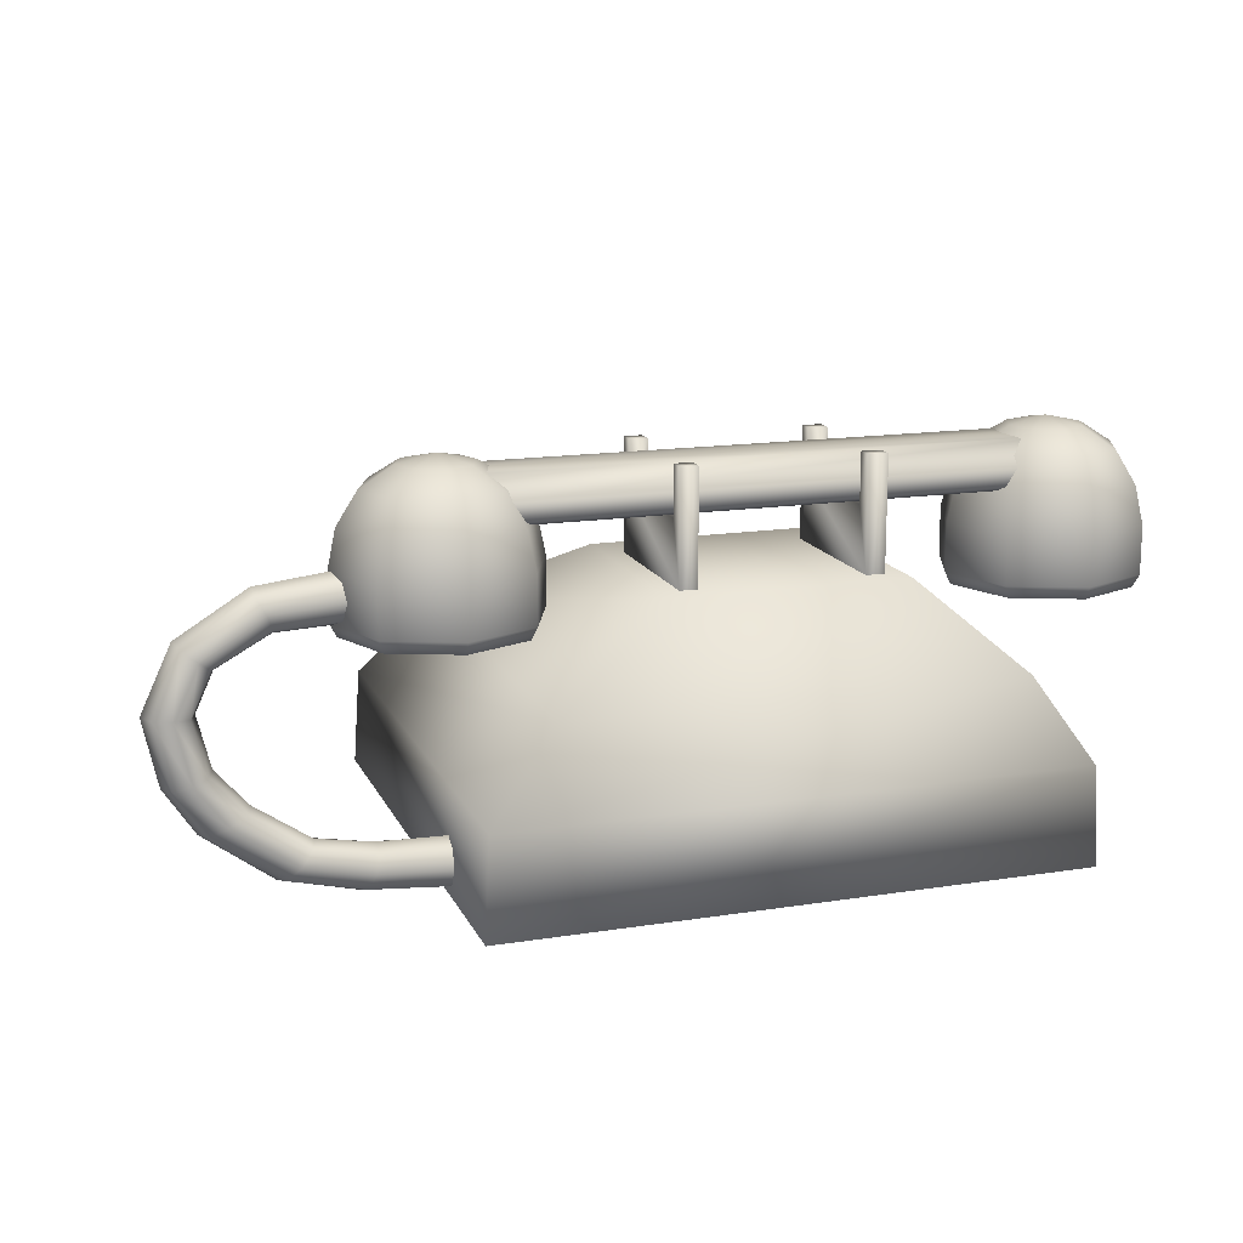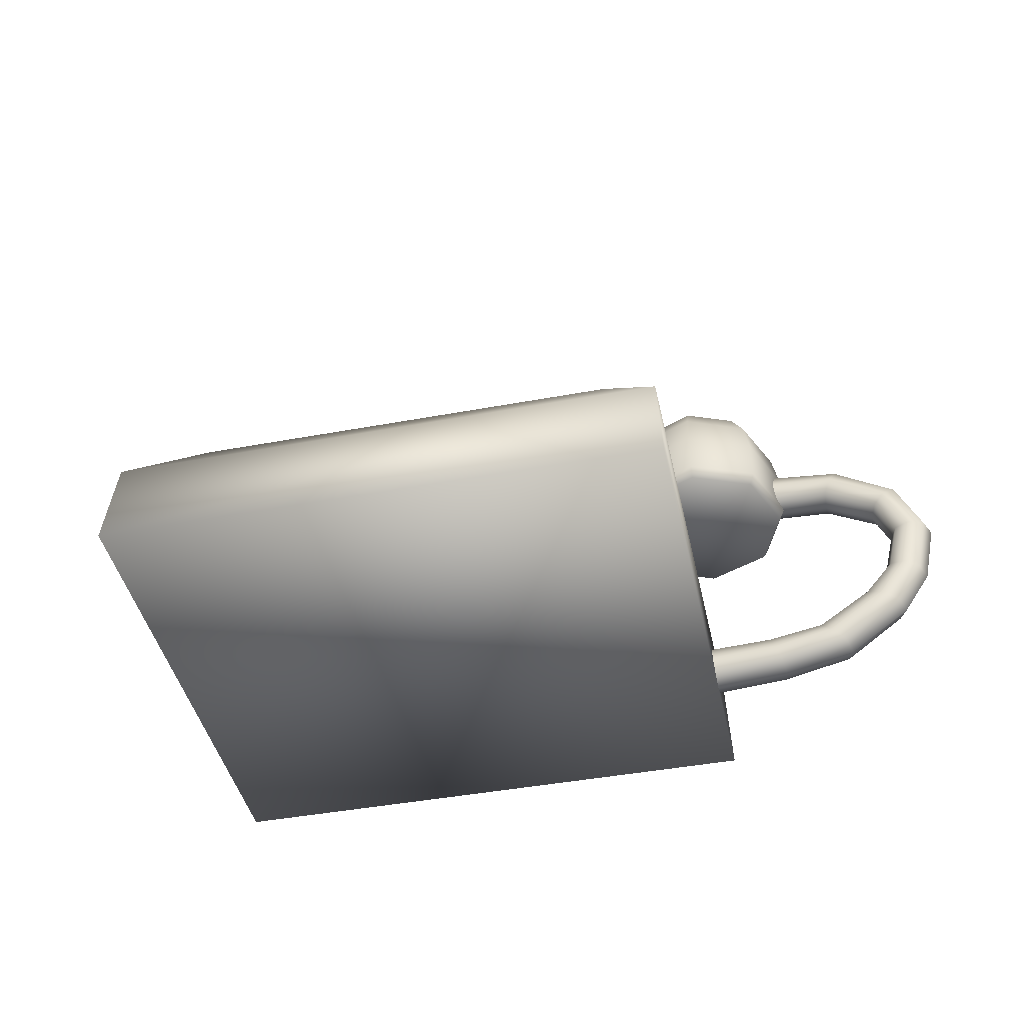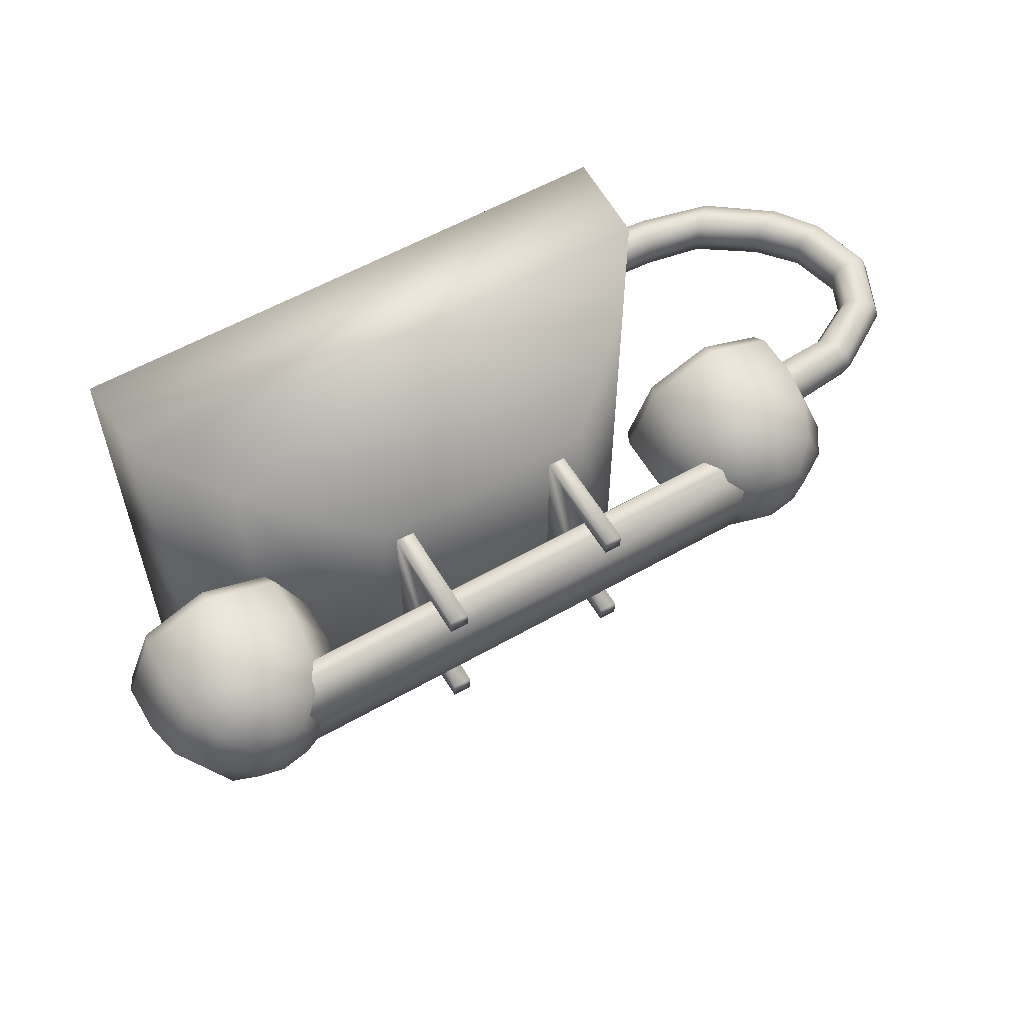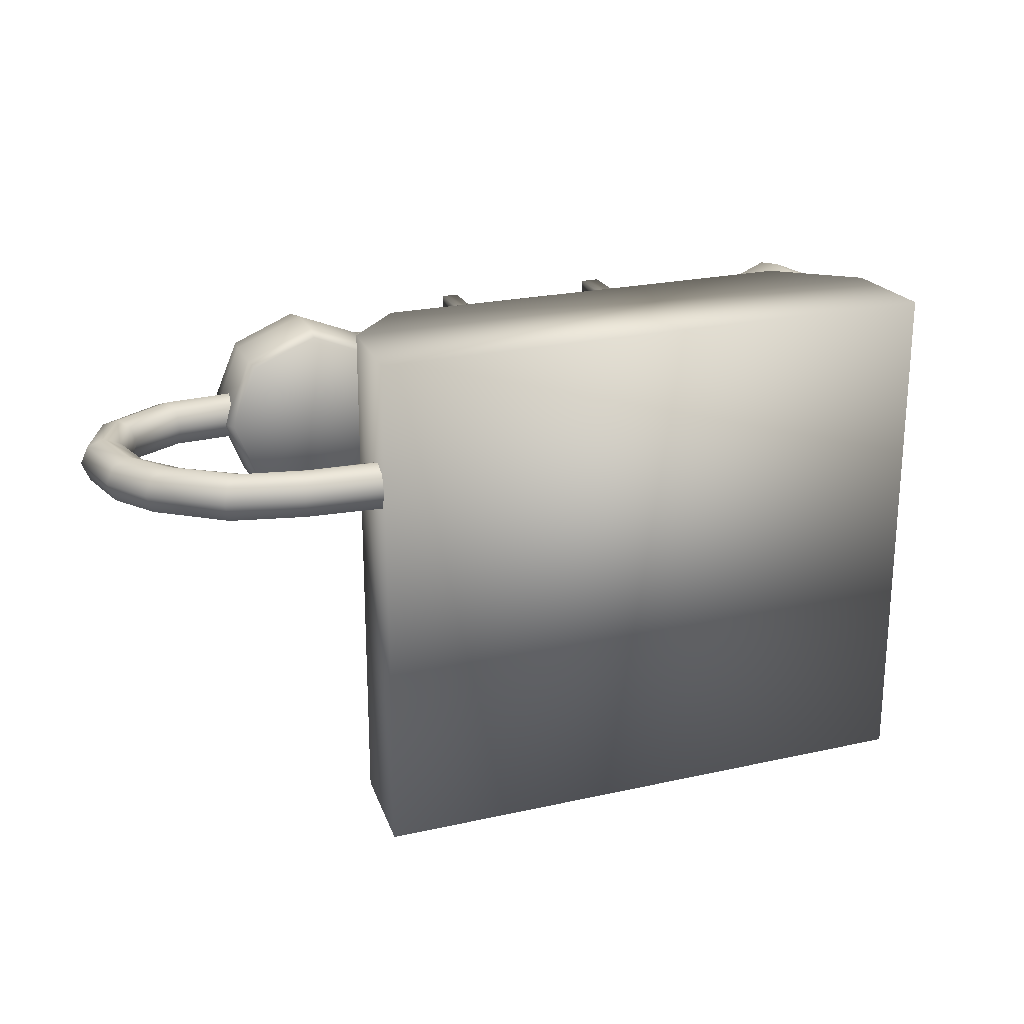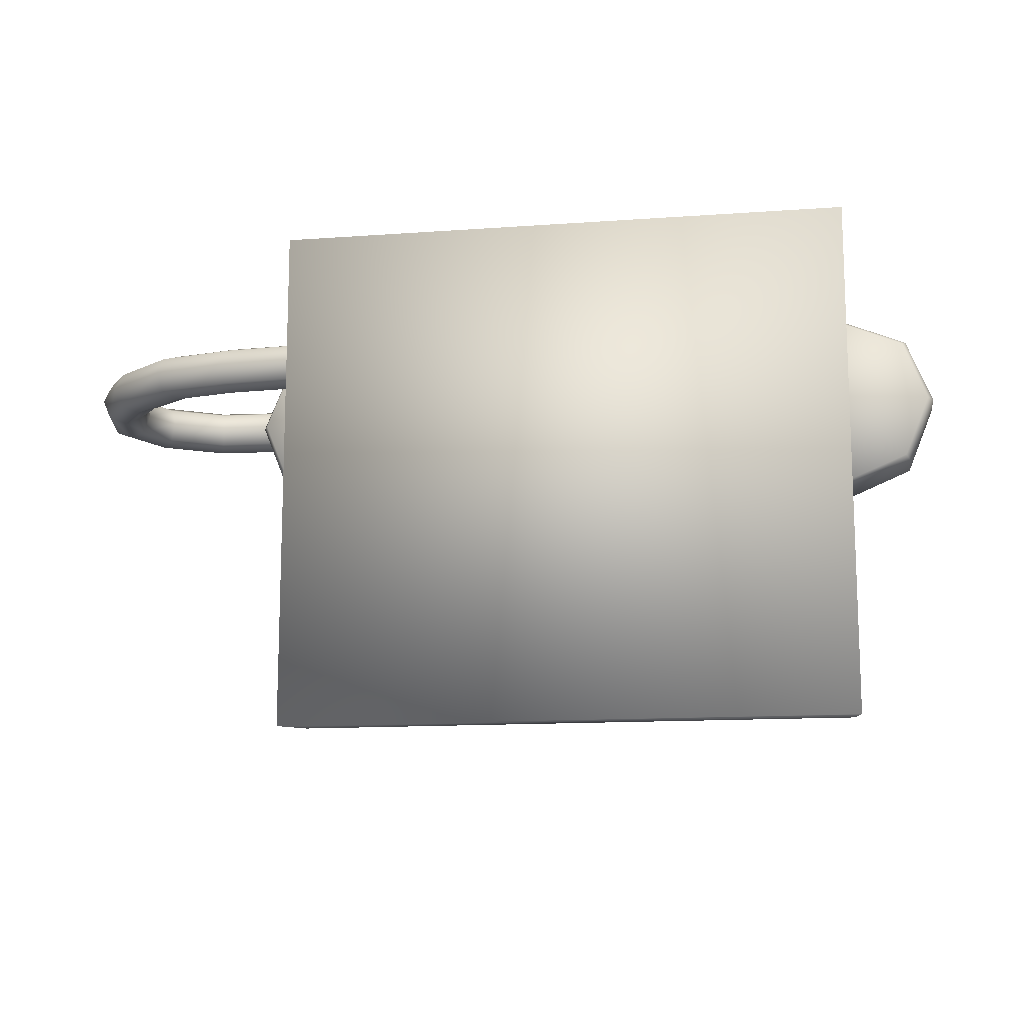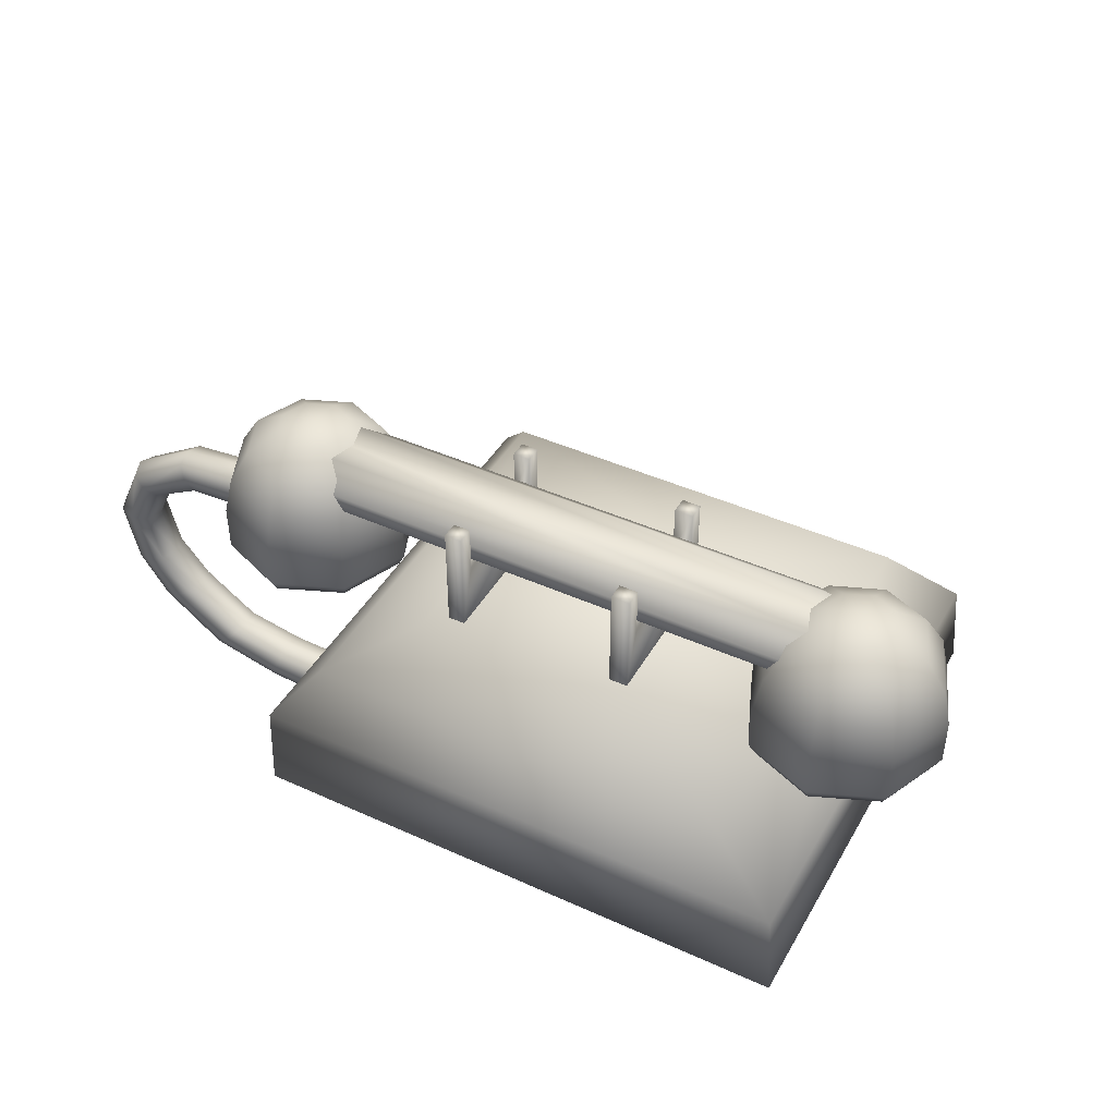
<metadata>
{"format":"obj","ext":"obj","renderer":"f3d","projection":"perspective","resolution":1024,"background":"white","views":[{"elev":15.2,"azim":-18.5,"up":"+Y"},{"elev":-43.7,"azim":-167.6,"up":"+Y"},{"elev":57.6,"azim":149.4,"up":"+Z"},{"elev":22.9,"azim":-20.9,"up":"+Z"},{"elev":-13.2,"azim":9.3,"up":"+Z"},{"elev":43.3,"azim":28.1,"up":"+Y"}]}
</metadata>
<code>
v -0.187 -0.5 0.148
v -0.187 -0.5 -0.187
v 0.188 -0.5 -0.187
v 0.188 -0.5 0.148
v -0.074 -0.32 0.123
v -0.074 -0.32 -0.015
v 0.074 -0.32 -0.015
v 0.074 -0.32 0.123
v -0.184 -0.436 0.148
v -0.184 -0.436 -0.181
v 0.184 -0.436 -0.181
v 0.184 -0.436 0.148
v -0.062 -0.32 0.109
v -0.051 -0.25 0.098
v -0.062 -0.32 0.012
v -0.051 -0.25 0.023
v -0.051 -0.281 0.023
v -0.062 -0.25 0.012
v -0.051 -0.281 0.098
v -0.062 -0.25 0.109
v -0.051 -0.25 0.109
v -0.051 -0.25 0.012
v -0.062 -0.281 0.098
v -0.062 -0.281 0.023
v -0.062 -0.25 0.023
v -0.051 -0.32 0.012
v -0.051 -0.32 0.109
v -0.062 -0.25 0.098
v -0.187 -0.278 0.094
v -0.187 -0.278 0.027
v 0.188 -0.278 0.027
v 0.188 -0.278 0.094
v -0.187 -0.253 0.078
v -0.187 -0.253 0.043
v 0.188 -0.253 0.043
v 0.188 -0.253 0.078
v 0.188 -0.335 -0.002
v 0.232 -0.335 0.016
v 0.25 -0.335 0.061
v 0.25 -0.305 0.061
v 0.232 -0.335 0.105
v 0.188 -0.335 0.123
v 0.188 -0.305 0.123
v 0.143 -0.335 0.105
v 0.143 -0.305 0.105
v 0.125 -0.335 0.061
v 0.125 -0.305 0.061
v 0.143 -0.335 0.016
v 0.143 -0.305 0.016
v 0.164 -0.248 0.061
v 0.143 -0.261 0.061
v 0.13 -0.281 0.061
v 0.229 -0.343 0.019
v 0.246 -0.343 0.061
v 0.171 -0.248 0.044
v 0.156 -0.261 0.029
v 0.147 -0.281 0.02
v 0.188 -0.343 0.061
v 0.188 -0.248 0.037
v 0.188 -0.261 0.016
v 0.188 -0.281 0.003
v 0.188 -0.305 -0.002
v 0.188 -0.243 0.061
v 0.204 -0.248 0.044
v 0.219 -0.261 0.029
v 0.228 -0.281 0.02
v 0.232 -0.305 0.016
v 0.211 -0.248 0.061
v 0.232 -0.261 0.061
v 0.245 -0.281 0.061
v 0.204 -0.248 0.077
v 0.219 -0.261 0.092
v 0.228 -0.281 0.101
v 0.232 -0.305 0.105
v 0.188 -0.248 0.085
v 0.188 -0.261 0.105
v 0.188 -0.281 0.118
v 0.171 -0.248 0.077
v 0.156 -0.261 0.092
v 0.147 -0.281 0.101
v 0.188 -0.343 0.002
v 0.229 -0.343 0.102
v 0.188 -0.343 0.119
v 0.146 -0.343 0.102
v 0.129 -0.343 0.061
v 0.146 -0.343 0.019
v -0.187 -0.335 -0.002
v -0.187 -0.305 -0.002
v -0.143 -0.335 0.016
v -0.125 -0.335 0.061
v -0.125 -0.305 0.061
v -0.143 -0.335 0.105
v -0.187 -0.335 0.123
v -0.187 -0.305 0.123
v -0.232 -0.335 0.105
v -0.232 -0.305 0.105
v -0.25 -0.335 0.061
v -0.25 -0.305 0.061
v -0.232 -0.335 0.016
v -0.232 -0.305 0.016
v -0.211 -0.248 0.061
v -0.232 -0.261 0.061
v -0.245 -0.281 0.061
v -0.146 -0.343 0.019
v -0.129 -0.343 0.061
v -0.204 -0.248 0.044
v -0.219 -0.261 0.029
v -0.228 -0.281 0.02
v -0.187 -0.343 0.061
v -0.187 -0.248 0.037
v -0.187 -0.261 0.016
v -0.187 -0.281 0.003
v -0.187 -0.243 0.061
v -0.171 -0.248 0.044
v -0.156 -0.261 0.029
v -0.147 -0.281 0.02
v -0.143 -0.305 0.016
v -0.164 -0.248 0.061
v -0.143 -0.261 0.061
v -0.13 -0.281 0.061
v -0.171 -0.248 0.077
v -0.156 -0.261 0.092
v -0.147 -0.281 0.101
v -0.143 -0.305 0.105
v -0.187 -0.248 0.085
v -0.187 -0.261 0.105
v -0.187 -0.281 0.118
v -0.204 -0.248 0.077
v -0.219 -0.261 0.092
v -0.228 -0.281 0.101
v -0.187 -0.343 0.002
v -0.146 -0.343 0.102
v -0.187 -0.343 0.119
v -0.229 -0.343 0.102
v -0.246 -0.343 0.061
v -0.229 -0.343 0.019
v -0.187 -0.267 0.094
v -0.187 -0.252 0.061
v -0.187 -0.267 0.027
v 0.188 -0.267 0.027
v 0.188 -0.252 0.061
v 0.188 -0.267 0.094
v -0.187 -0.281 0.061
v 0.051 -0.25 0.098
v 0.188 -0.281 0.061
v 0.063 -0.32 0.109
v 0.063 -0.32 0.012
v -0.187 -0.281 0.089
v 0.188 -0.281 0.032
v -0.187 -0.281 0.032
v 0.188 -0.281 0.089
v 0.051 -0.25 0.023
v 0.051 -0.281 0.023
v 0.051 -0.281 0.098
v 0.063 -0.25 0.012
v 0.063 -0.25 0.109
v 0.051 -0.25 0.109
v 0.063 -0.281 0.098
v 0.051 -0.25 0.012
v 0.063 -0.281 0.023
v 0.063 -0.25 0.023
v 0.051 -0.32 0.012
v 0.063 -0.25 0.098
v 0.051 -0.32 0.109
v -0.143 -0.379 0.142
v -0.143 -0.379 -0.134
v 0.143 -0.379 -0.134
v 0.143 -0.379 0.142
v -0.342 -0.419 0.051
v -0.331 -0.416 0.047
v -0.242 -0.32 0.047
v -0.185 -0.482 0.047
v -0.242 -0.309 0.051
v -0.186 -0.493 0.051
v -0.242 -0.304 0.063
v -0.186 -0.497 0.063
v -0.242 -0.309 0.074
v -0.186 -0.493 0.074
v -0.242 -0.32 0.078
v -0.185 -0.482 0.078
v -0.242 -0.331 0.074
v -0.185 -0.471 0.074
v -0.242 -0.335 0.063
v -0.185 -0.466 0.063
v -0.242 -0.331 0.051
v -0.185 -0.471 0.051
v -0.347 -0.42 0.063
v -0.342 -0.419 0.074
v -0.331 -0.416 0.078
v -0.322 -0.413 0.074
v -0.318 -0.412 0.063
v -0.322 -0.413 0.051
v -0.266 -0.462 0.051
v -0.263 -0.459 0.063
v -0.273 -0.47 0.047
v -0.334 -0.34 0.051
v -0.266 -0.462 0.074
v -0.337 -0.337 0.063
v -0.273 -0.47 0.078
v -0.334 -0.34 0.074
v -0.282 -0.478 0.074
v -0.325 -0.346 0.078
v -0.285 -0.481 0.063
v -0.318 -0.352 0.074
v -0.282 -0.478 0.051
v -0.315 -0.355 0.063
v -0.325 -0.346 0.047
v -0.318 -0.352 0.051
v -0.302 -0.437 0.051
v -0.298 -0.435 0.063
v -0.231 -0.479 0.047
v -0.292 -0.314 0.051
v -0.302 -0.437 0.074
v -0.293 -0.31 0.063
v -0.312 -0.442 0.078
v -0.292 -0.314 0.074
v -0.323 -0.447 0.074
v -0.287 -0.323 0.078
v -0.328 -0.449 0.063
v -0.283 -0.333 0.074
v -0.323 -0.447 0.051
v -0.282 -0.337 0.063
v -0.34 -0.378 0.047
v -0.283 -0.333 0.051
v -0.228 -0.469 0.051
v -0.227 -0.465 0.063
v -0.312 -0.442 0.047
v -0.351 -0.378 0.051
v -0.228 -0.469 0.074
v -0.356 -0.378 0.063
v -0.231 -0.479 0.078
v -0.351 -0.378 0.074
v -0.235 -0.489 0.074
v -0.34 -0.378 0.078
v -0.237 -0.493 0.063
v -0.33 -0.379 0.074
v -0.235 -0.489 0.051
v -0.326 -0.379 0.063
v -0.287 -0.323 0.047
v -0.33 -0.379 0.051
g 1
f 166 6 7 167
f 10 166 167 11
g 2
f 9 10 2 1
f 10 11 3 2
f 11 12 4 3
f 12 9 1 4
f 1 2 3 4
f 8 7 6 5
f 168 165 9 12
f 167 168 12 11
f 165 166 10 9
f 21 20 13 27
f 26 15 18 22
f 14 28 20 21
f 17 24 23 19
f 161 152 153 160
f 19 23 28 14
f 16 25 24 17
f 156 157 164 146
f 163 144 157 156
f 147 162 159 155
f 160 153 154 158
f 158 154 144 163
f 146 147 160
f 154 153 164
f 155 159 152 161
f 27 26 17
f 23 24 13
f 22 18 25 16
f 5 6 166 165
f 7 8 168 167
f 8 5 165 168
f 158 163 156
f 155 161 160
f 158 156 146
f 147 155 160
f 160 158 146
f 153 159 162
f 154 157 144
f 153 152 159
f 164 157 154
f 153 162 164
f 19 14 21
f 22 16 17
f 19 21 27
f 26 22 17
f 17 19 27
f 24 18 15
f 23 20 28
f 24 25 18
f 13 20 23
f 24 15 13
g 3
f 33 138 137
f 139 140 31 30
f 35 141 140
f 142 137 29 32
f 141 35 34 138
f 42 43 45 44
f 44 45 47 46
f 46 47 49 48
f 48 37 81 86
f 52 51 56 57
f 51 50 55 56
f 57 56 60 61
f 56 55 59 60
f 62 61 66 67
f 61 60 65 66
f 60 59 64 65
f 66 65 69 70
f 65 64 68 69
f 70 69 72 73
f 69 68 71 72
f 73 72 76 77
f 72 71 75 76
f 77 76 79 80
f 76 75 78 79
f 81 53 58
f 50 63 55
f 55 63 59
f 59 63 64
f 64 63 68
f 68 63 71
f 71 63 75
f 75 63 78
f 80 79 51 52
f 79 78 50 51
f 78 63 50
f 53 54 58
f 54 82 58
f 82 83 58
f 83 84 58
f 84 85 58
f 85 86 58
f 86 81 58
f 46 48 86 85
f 44 46 85 84
f 42 44 84 83
f 41 42 83 82
f 39 41 82 54
f 38 39 54 53
f 37 38 53 81
f 93 94 96 95
f 95 96 98 97
f 99 100 88 87
f 97 98 100 99
f 99 87 131 136
f 103 102 107 108
f 102 101 106 107
f 108 107 111 112
f 107 106 110 111
f 112 111 115 116
f 111 110 114 115
f 116 115 119 120
f 115 114 118 119
f 120 119 122 123
f 119 118 121 122
f 123 122 126 127
f 122 121 125 126
f 127 126 129 130
f 126 125 128 129
f 131 104 109
f 101 113 106
f 106 113 110
f 110 113 114
f 114 113 118
f 118 113 121
f 121 113 125
f 125 113 128
f 130 129 102 103
f 129 128 101 102
f 128 113 101
f 104 105 109
f 105 132 109
f 132 133 109
f 133 134 109
f 134 135 109
f 135 136 109
f 136 131 109
f 97 99 136 135
f 95 97 135 134
f 93 95 134 133
f 92 93 133 132
f 90 92 132 105
f 89 90 105 104
f 87 89 104 131
f 36 141 138 33
f 36 33 137 142
f 30 31 149 150
f 141 36 142
f 34 35 140 139
f 145 151 148 143
f 138 34 139
f 150 149 145 143
f 151 32 29 148
f 37 62 67 38
f 38 67 40 39
f 39 40 74 41
f 41 74 43 42
f 48 49 62 37
f 47 52 57 49
f 49 57 61 62
f 67 66 70 40
f 40 70 73 74
f 74 73 77 43
f 43 77 80 45
f 45 80 52 47
f 87 88 117 89
f 89 117 91 90
f 90 91 124 92
f 92 124 94 93
f 98 103 108 100
f 100 108 112 88
f 88 112 116 117
f 117 116 120 91
f 91 120 123 124
f 124 123 127 94
f 94 127 130 96
f 96 130 103 98
g 4
f 222 206 208 224
f 230 187 188 232
f 211 172 174 237
f 239 207 196 212
f 232 188 189 234
f 237 174 176 235
f 209 193 195 227
f 234 189 190 236
f 235 176 178 233
f 210 194 193 209
f 236 190 191 238
f 233 178 180 231
f 212 196 198 214
f 240 192 170 223
f 231 180 182 229
f 223 170 169 228
f 238 191 192 240
f 229 182 184 226
f 225 186 172 211
f 226 184 186 225
f 213 197 194 210
f 228 169 187 230
f 215 199 197 213
f 224 208 207 239
f 217 201 199 215
f 220 204 206 222
f 219 203 201 217
f 218 202 204 220
f 221 205 203 219
f 216 200 202 218
f 227 195 205 221
f 214 198 200 216
f 175 214 216 177
f 170 227 221 169
f 177 216 218 179
f 169 221 219 187
f 179 218 220 181
f 187 219 217 188
f 181 220 222 183
f 188 217 215 189
f 185 224 239 171
f 189 215 213 190
f 196 228 230 198
f 190 213 210 191
f 194 226 225 193
f 193 225 211 195
f 197 229 226 194
f 206 238 240 208
f 207 223 228 196
f 199 231 229 197
f 208 240 223 207
f 173 212 214 175
f 201 233 231 199
f 204 236 238 206
f 191 210 209 192
f 203 235 233 201
f 202 234 236 204
f 192 209 227 170
f 205 237 235 203
f 200 232 234 202
f 171 239 212 173
f 195 211 237 205
f 198 230 232 200
f 183 222 224 185

</code>
